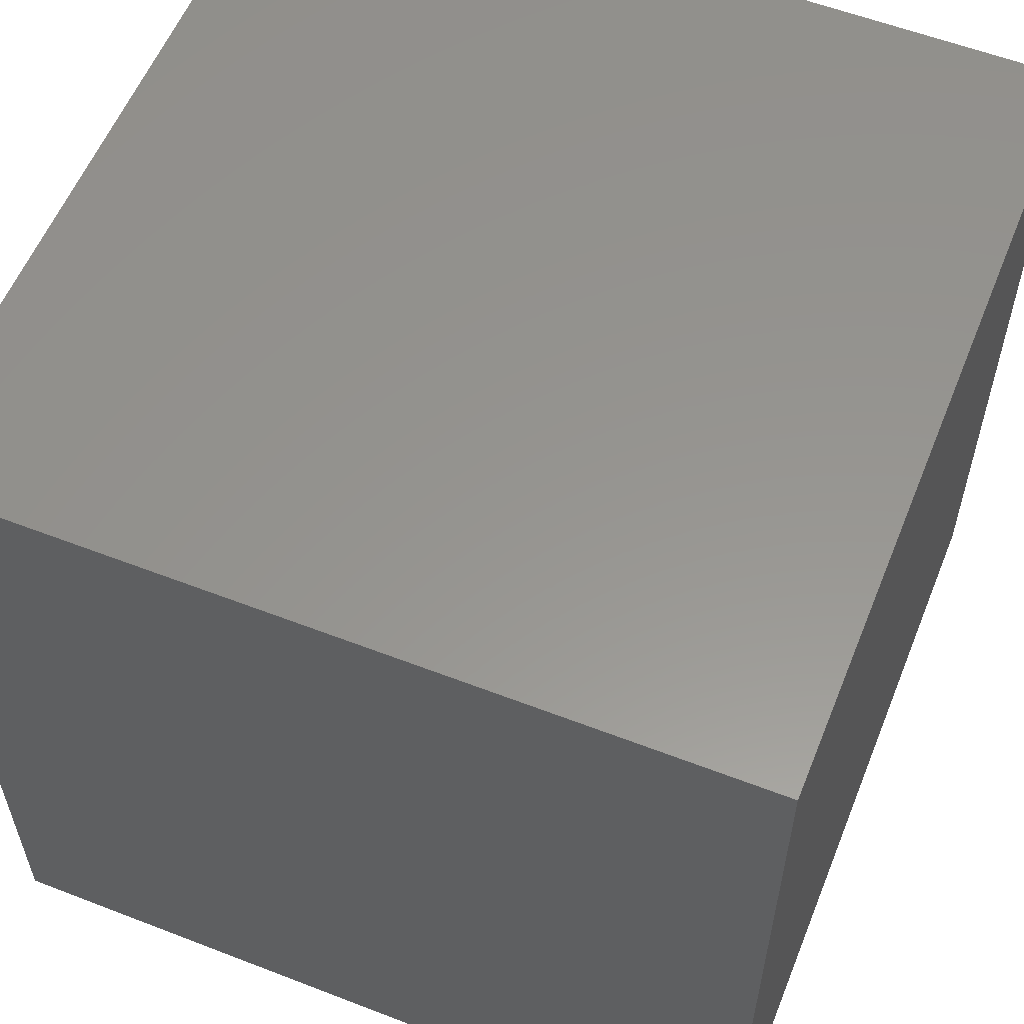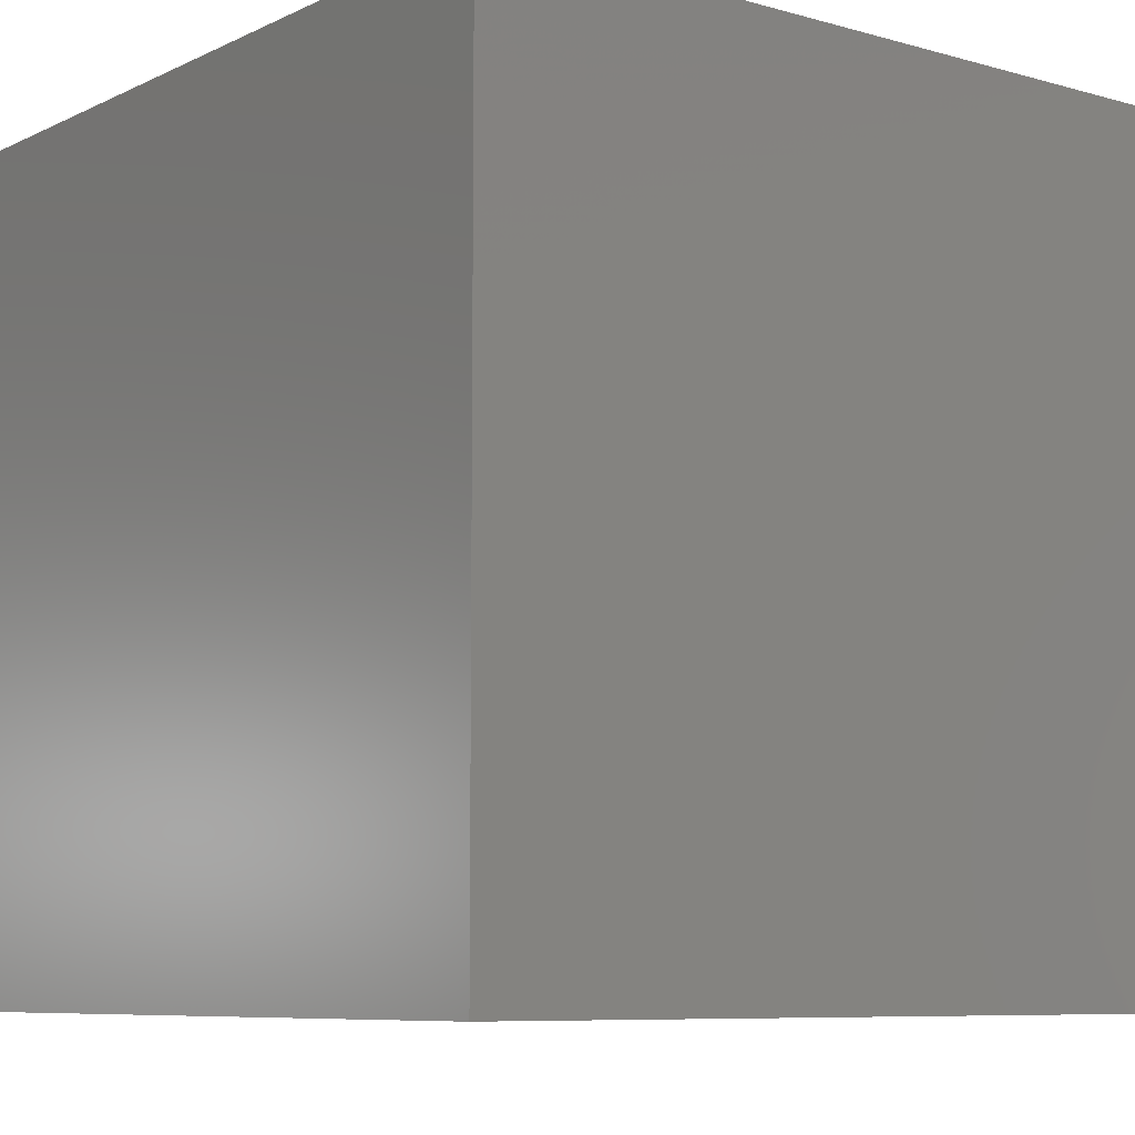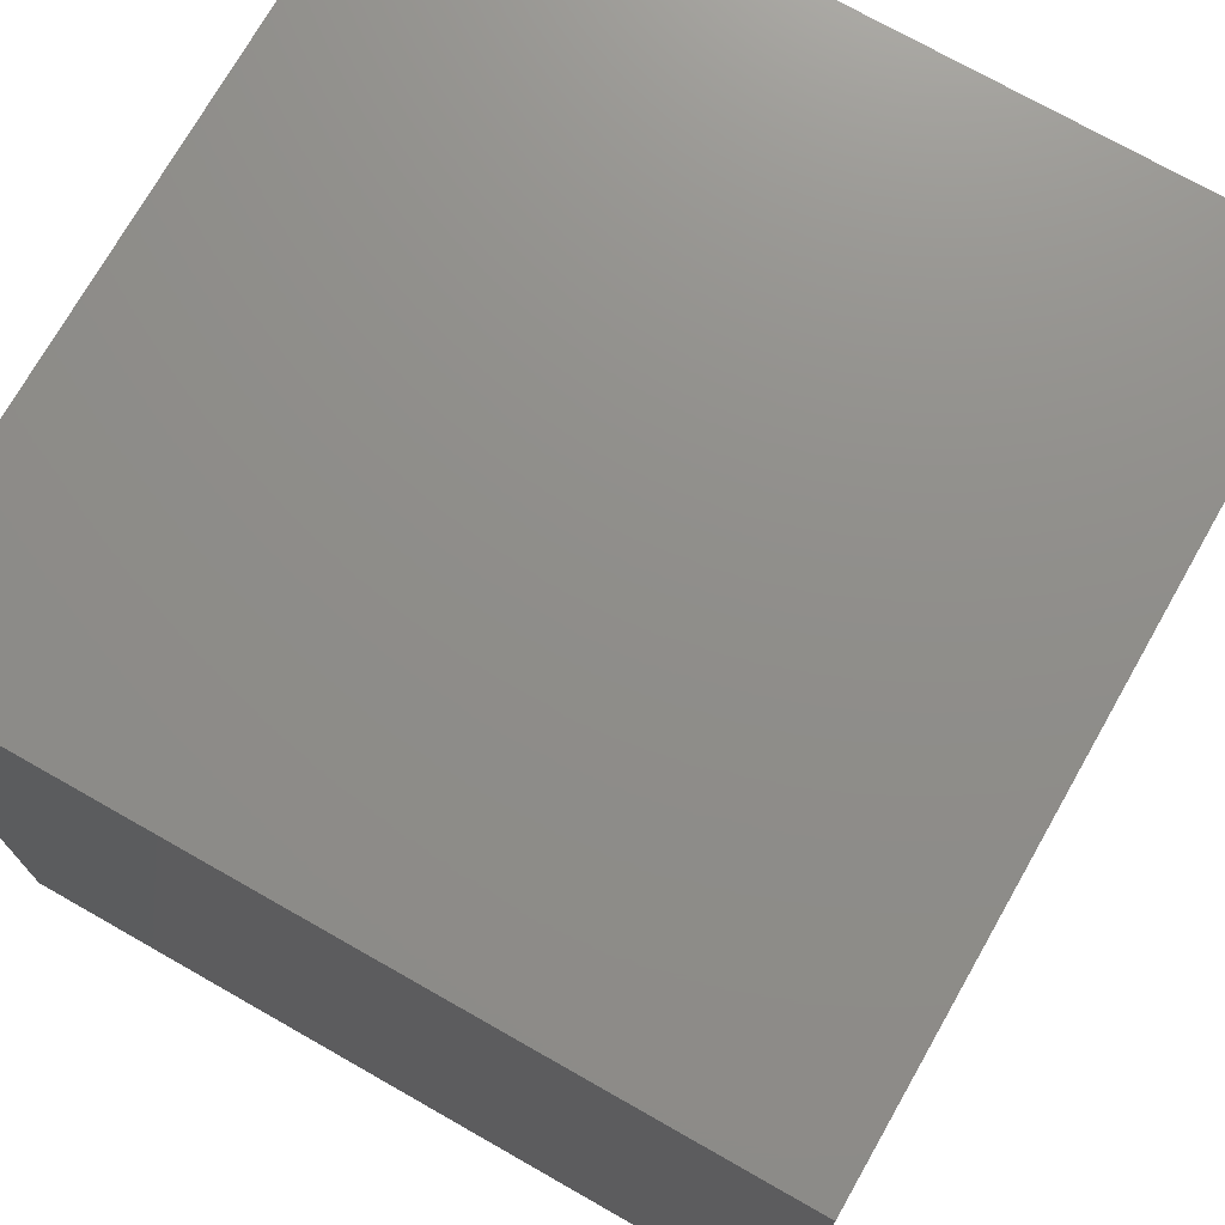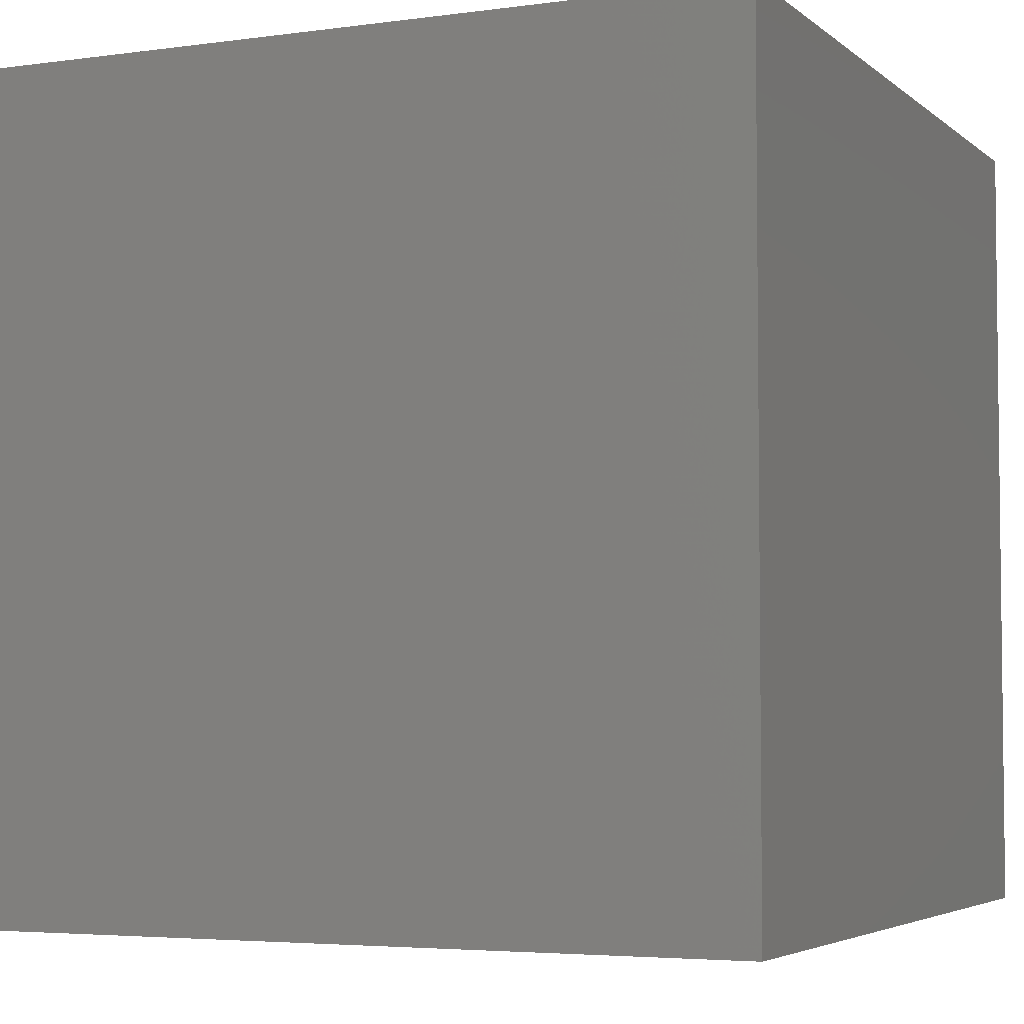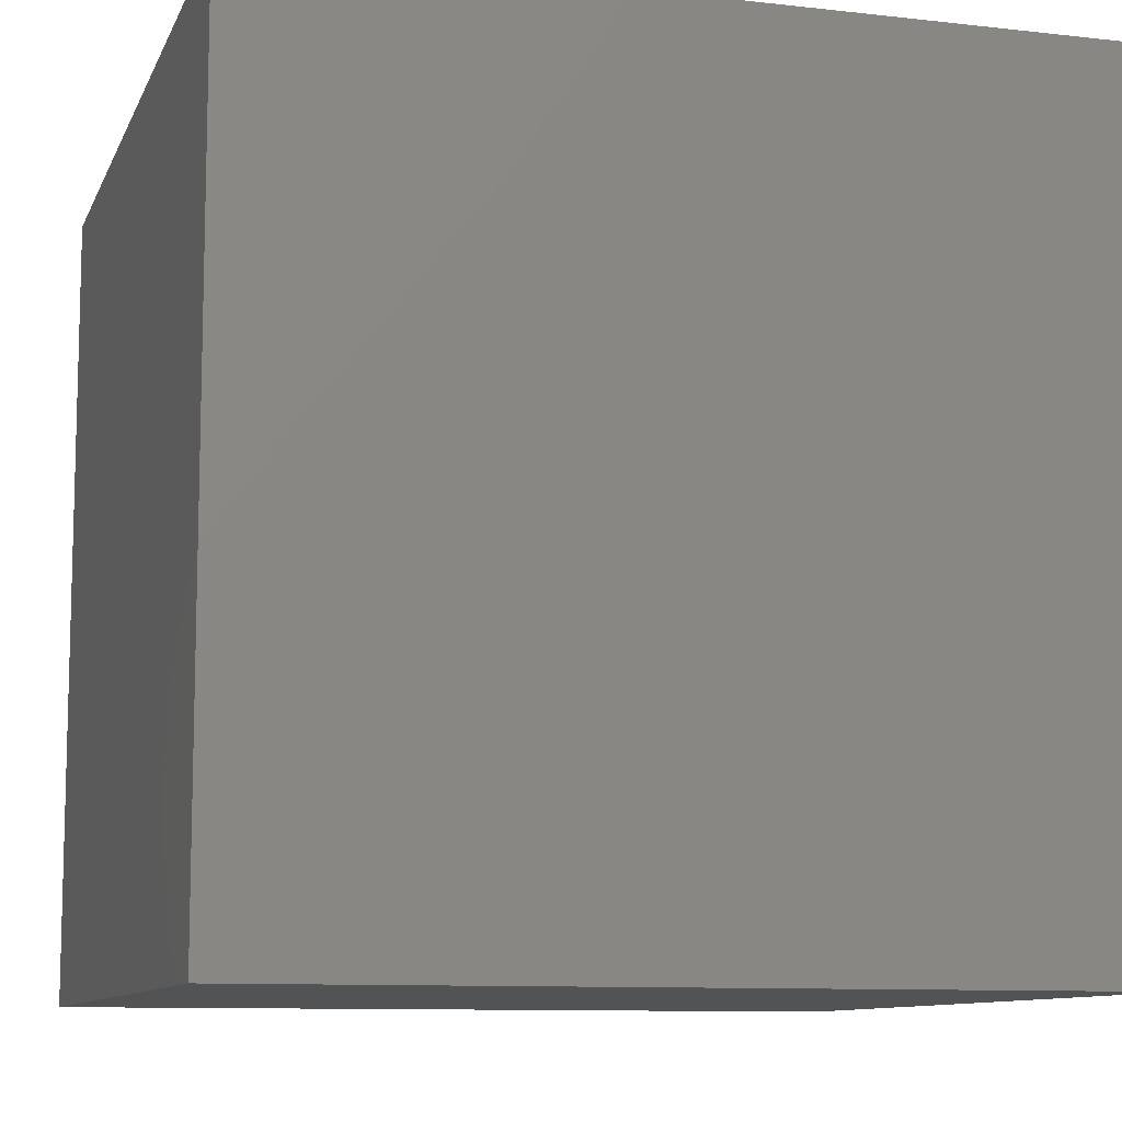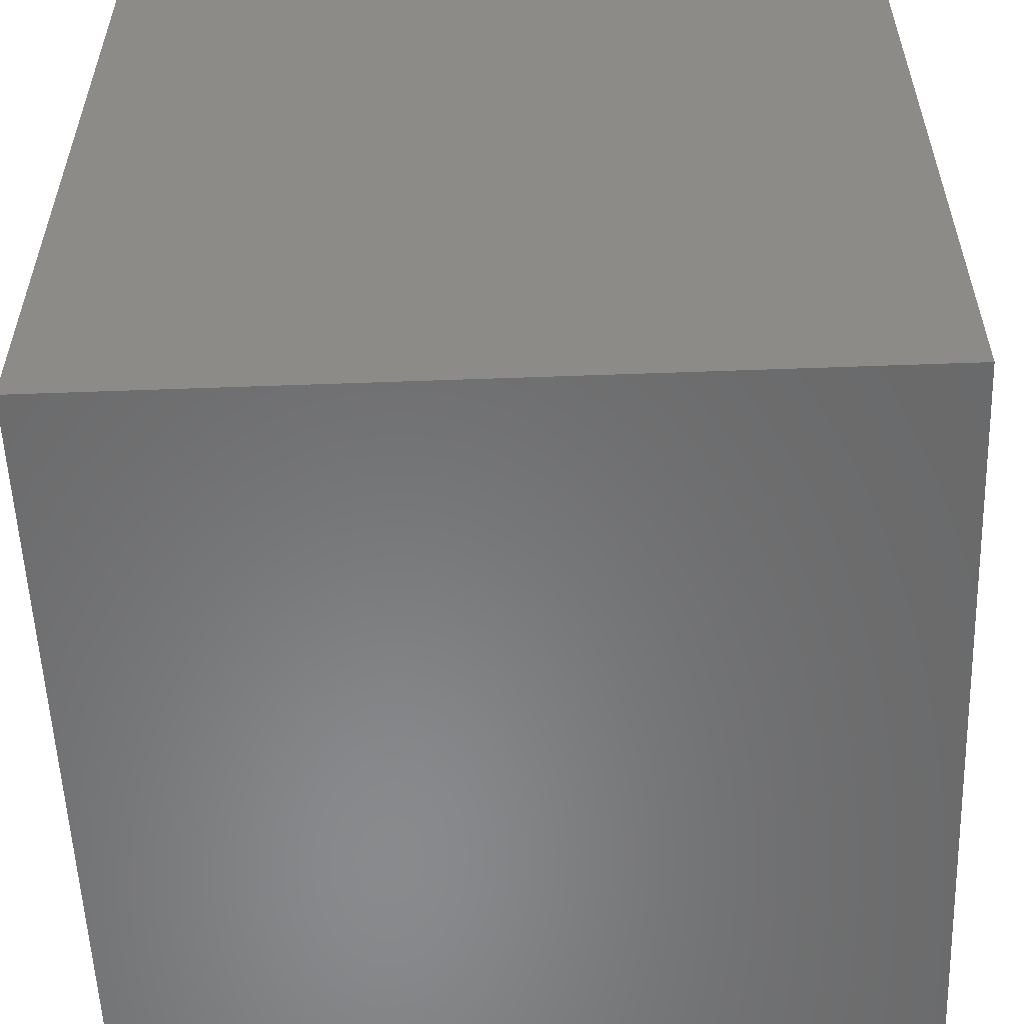
<metadata>
{"format":"stl","ext":"stl","renderer":"f3d","projection":"perspective","resolution":1024,"background":"white","views":[{"elev":57.5,"azim":111.9,"up":"+Z"},{"elev":-7.9,"azim":52.0,"up":"+Y"},{"elev":73.6,"azim":-60.4,"up":"+Y"},{"elev":-4.3,"azim":-65.7,"up":"+Z"},{"elev":-10.0,"azim":-16.3,"up":"+Z"},{"elev":-55.9,"azim":2.2,"up":"+Z"}]}
</metadata>
<code>
# stl→obj: 8 verts, 12 faces
v -1 1 -1
v 1 1 -1
v 1 -1 -1
v 1 1 1
v -1 -1 -1
v 1 -1 1
v -1 1 1
v -1 -1 1
f 1 2 3
f 4 3 2
f 5 1 3
f 6 5 3
f 4 6 3
f 7 2 1
f 4 2 7
f 8 1 5
f 7 1 8
f 8 5 6
f 4 8 6
f 4 7 8

</code>
